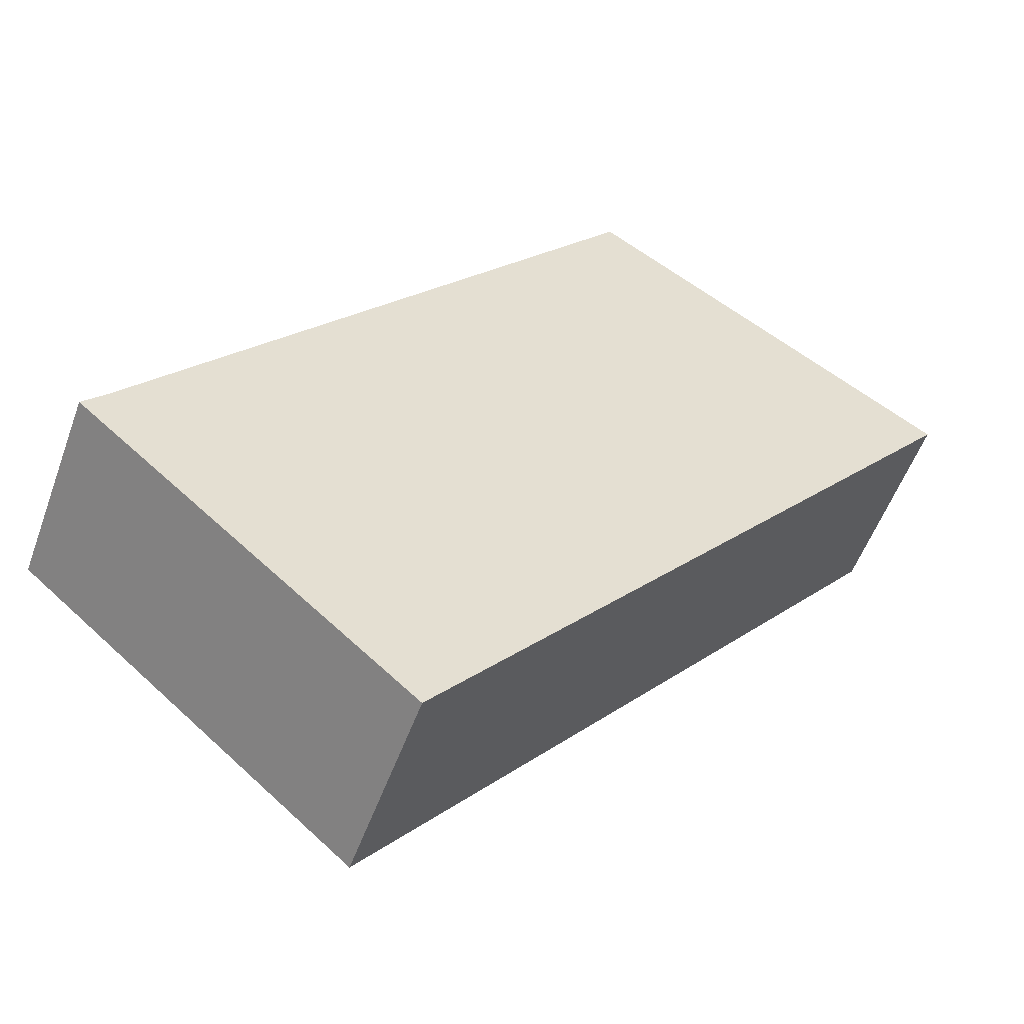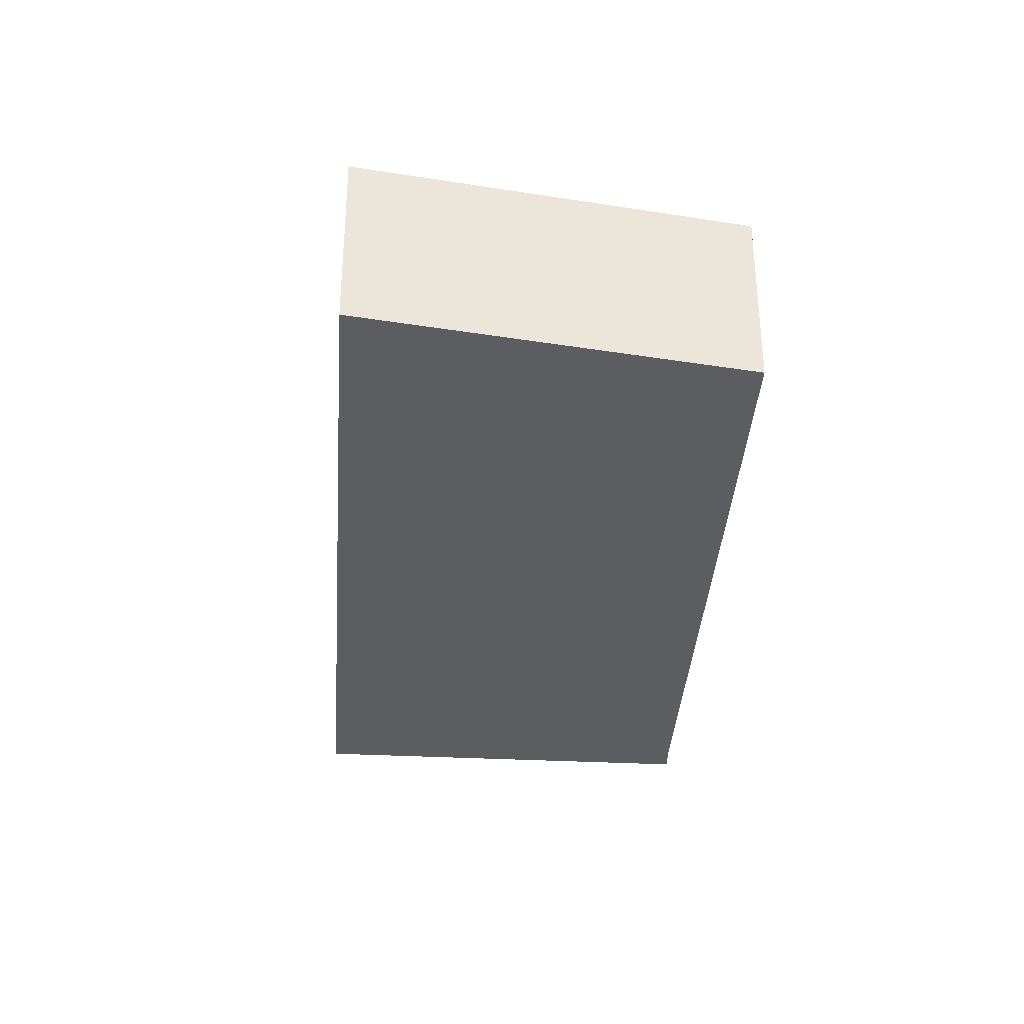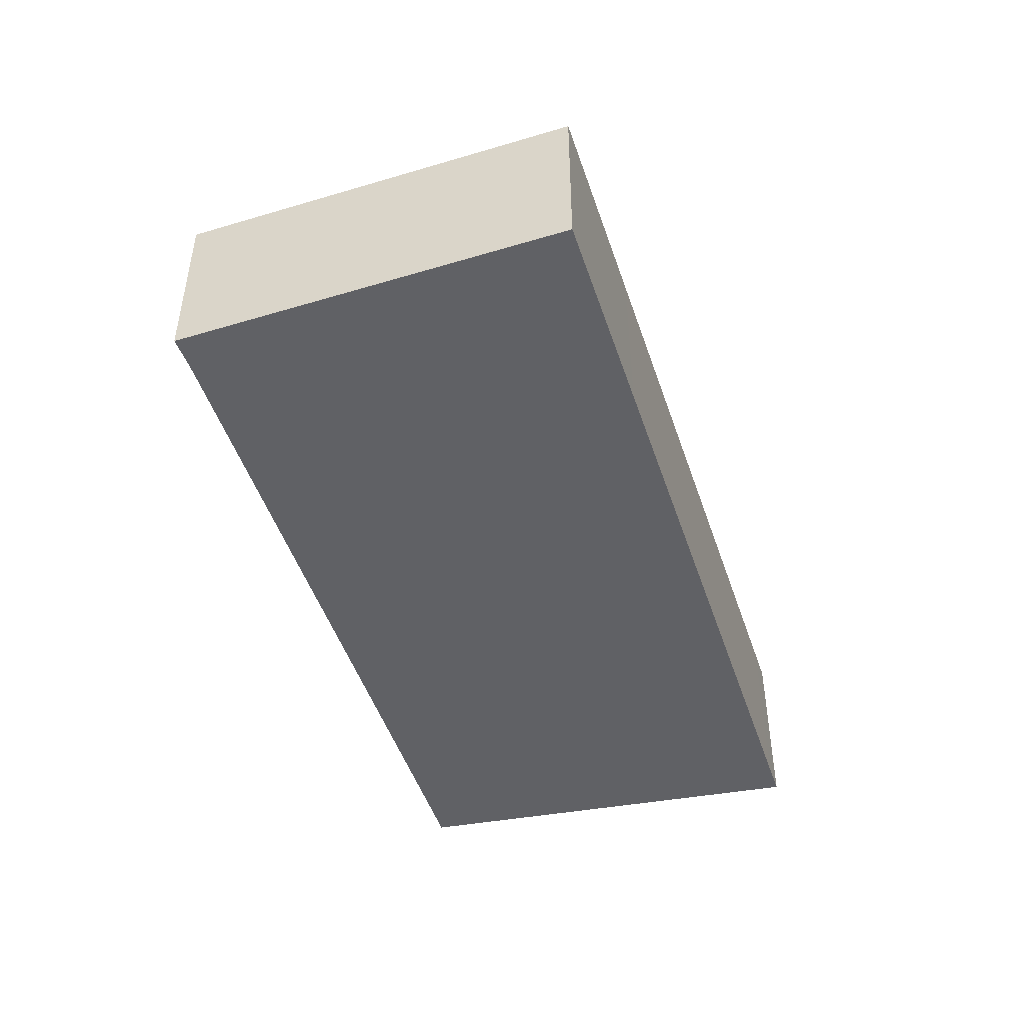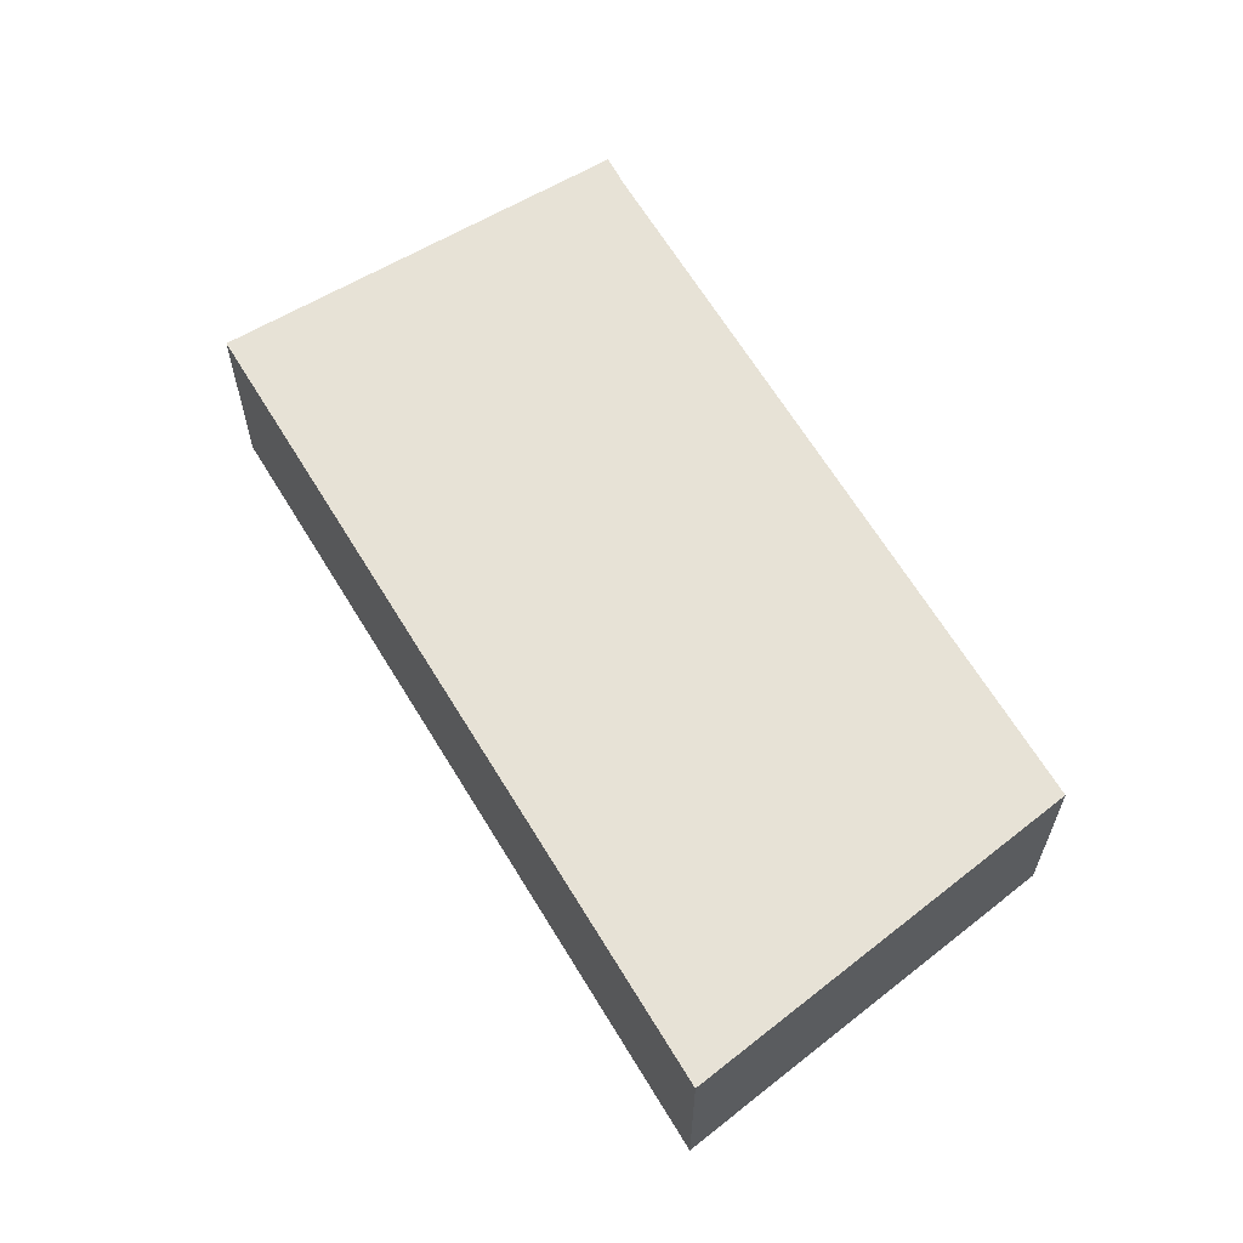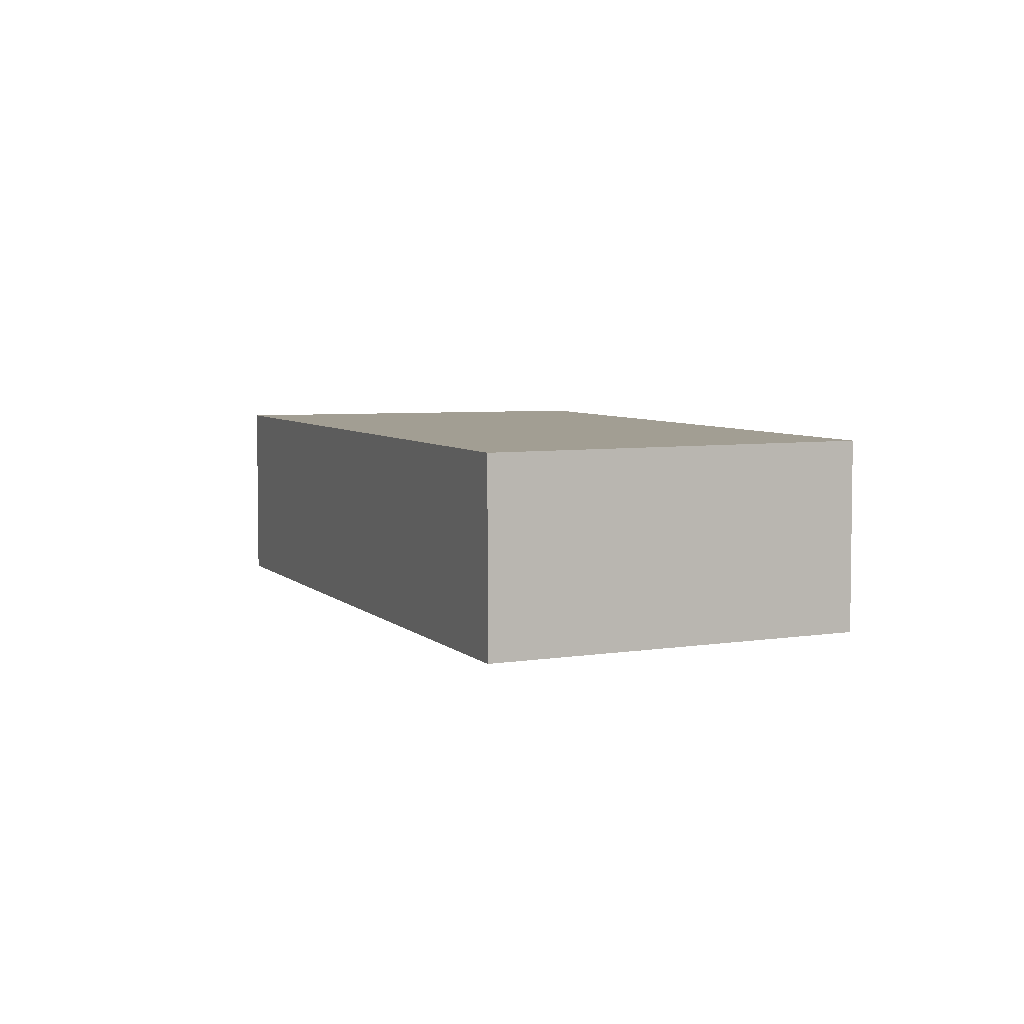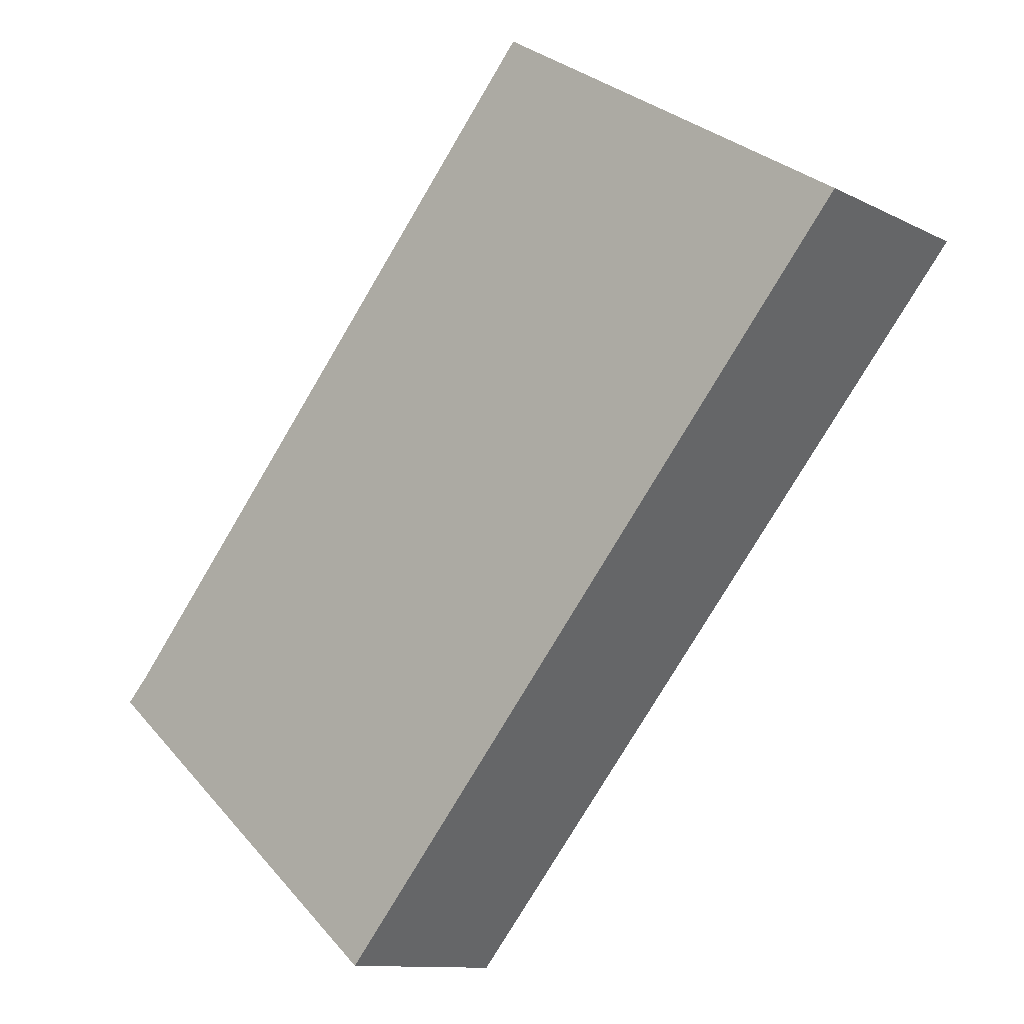
<metadata>
{"format":"obj","ext":"obj","renderer":"f3d","projection":"perspective","resolution":1024,"background":"white","views":[{"elev":-53.8,"azim":160.3,"up":"+Z"},{"elev":-35.6,"azim":-44.1,"up":"+Y"},{"elev":-49.2,"azim":158.2,"up":"+Y"},{"elev":63.4,"azim":-71.0,"up":"+Y"},{"elev":5.1,"azim":-61.1,"up":"+Y"},{"elev":-11.2,"azim":-141.1,"up":"+Z"}]}
</metadata>
<code>
v  5.045 4.638 3.179
v  0.539 4.638 -0.643
v  0 4.638 2.84e-16
v  9.691 4.638 -11.56
v  8.425 4.638 5.308
v  20.13 4.638 -8.411
v  12.99 4.638 -15.5
v  17.64 4.638 -11.56
v  20.67 4.638 -8.987
v  0 0 0
v  5.045 -1.947e-16 3.179
v  8.425 -3.25e-16 5.308
v  20.13 5.15e-16 -8.411
v  20.67 5.503e-16 -8.987
v  17.64 7.078e-16 -11.56
v  12.99 9.49e-16 -15.5
v  9.691 7.078e-16 -11.56
v  0.539 3.937e-17 -0.643
g defaultobject
f 1 2 3
f 2 1 4
f 4 1 5
f 4 5 6
f 4 6 7
f 7 6 8
f 8 6 9
f 10 1 3
f 1 10 11
f 1 11 5
f 5 11 12
f 12 6 5
f 6 12 13
f 13 9 6
f 9 13 14
f 14 8 9
f 8 14 7
f 7 14 15
f 7 15 16
f 16 4 7
f 4 16 17
f 4 17 2
f 2 17 18
f 2 18 3
f 3 18 10
f 13 15 14
f 15 13 12
f 15 12 16
f 16 12 17
f 17 12 18
f 18 12 11
f 18 11 10

</code>
